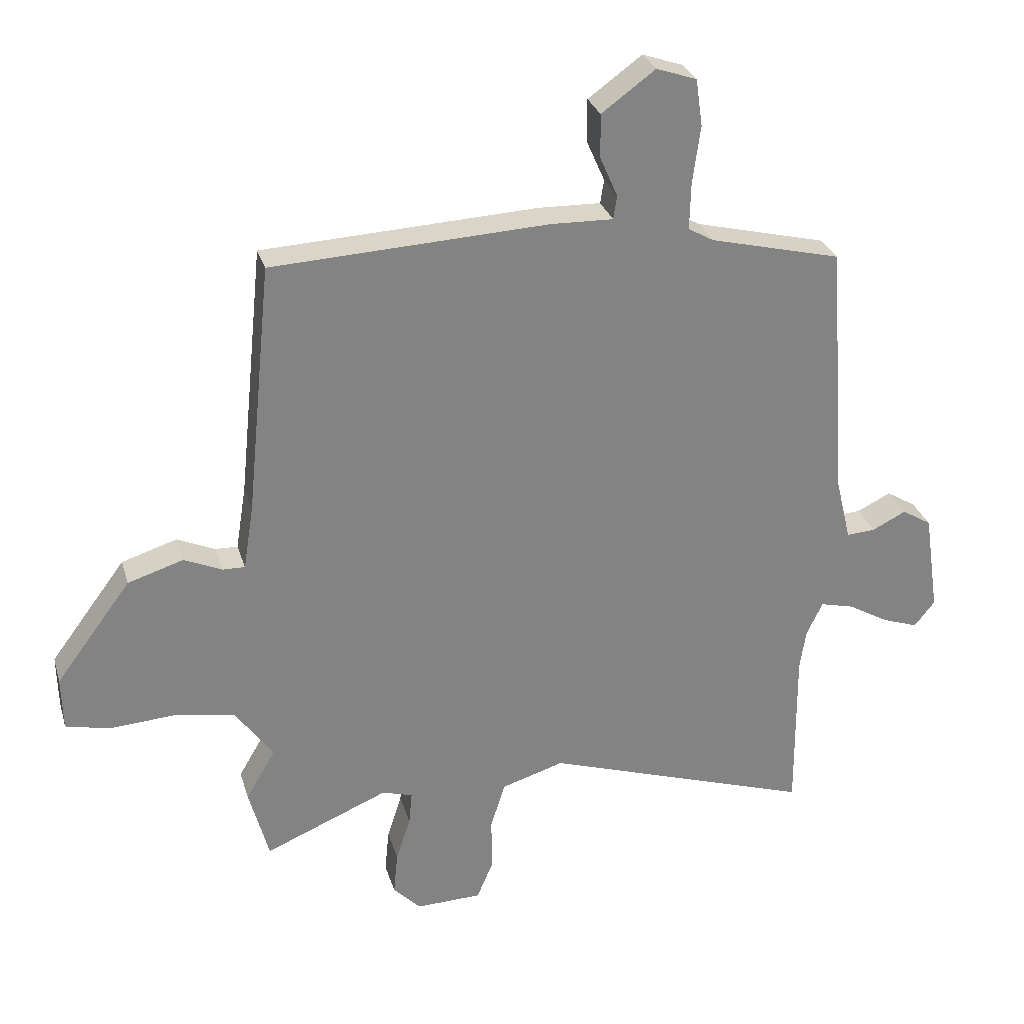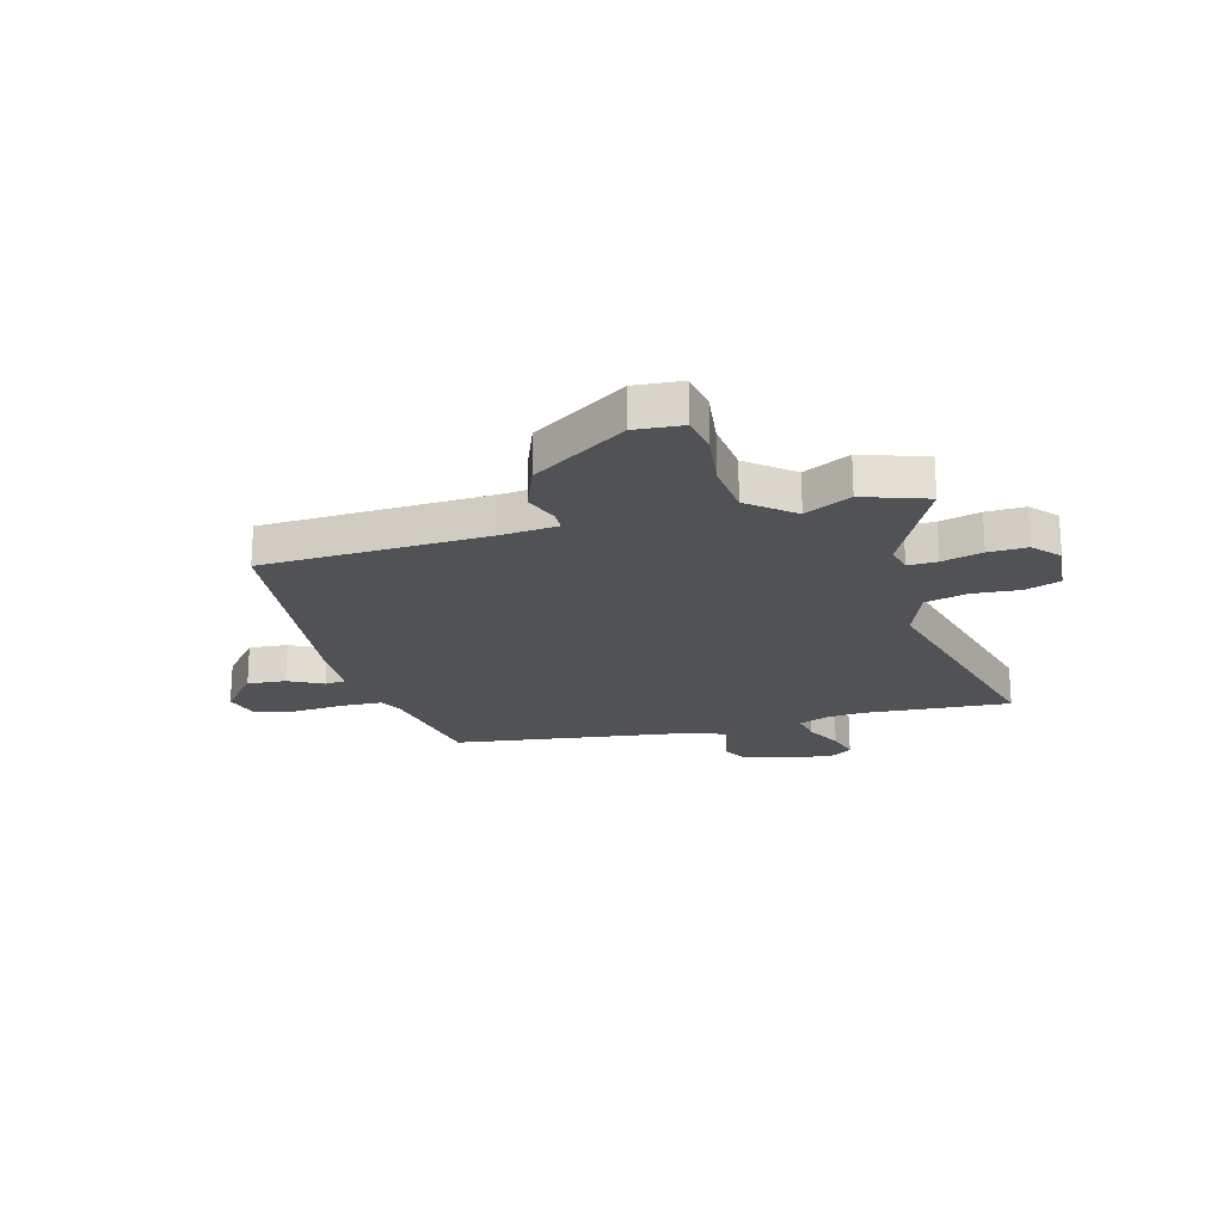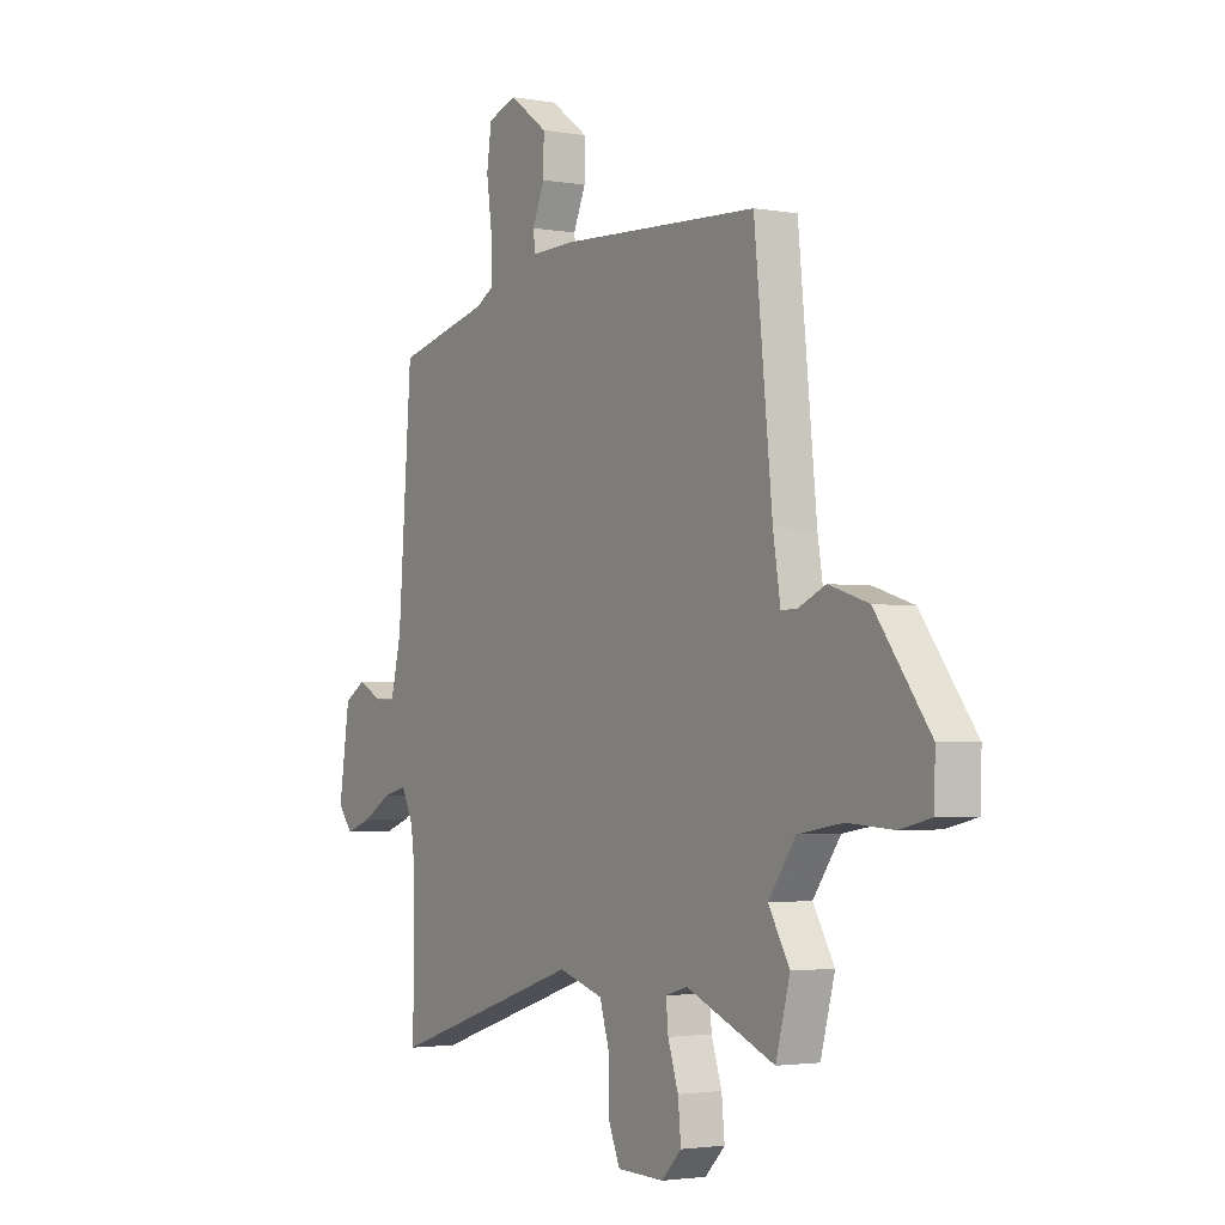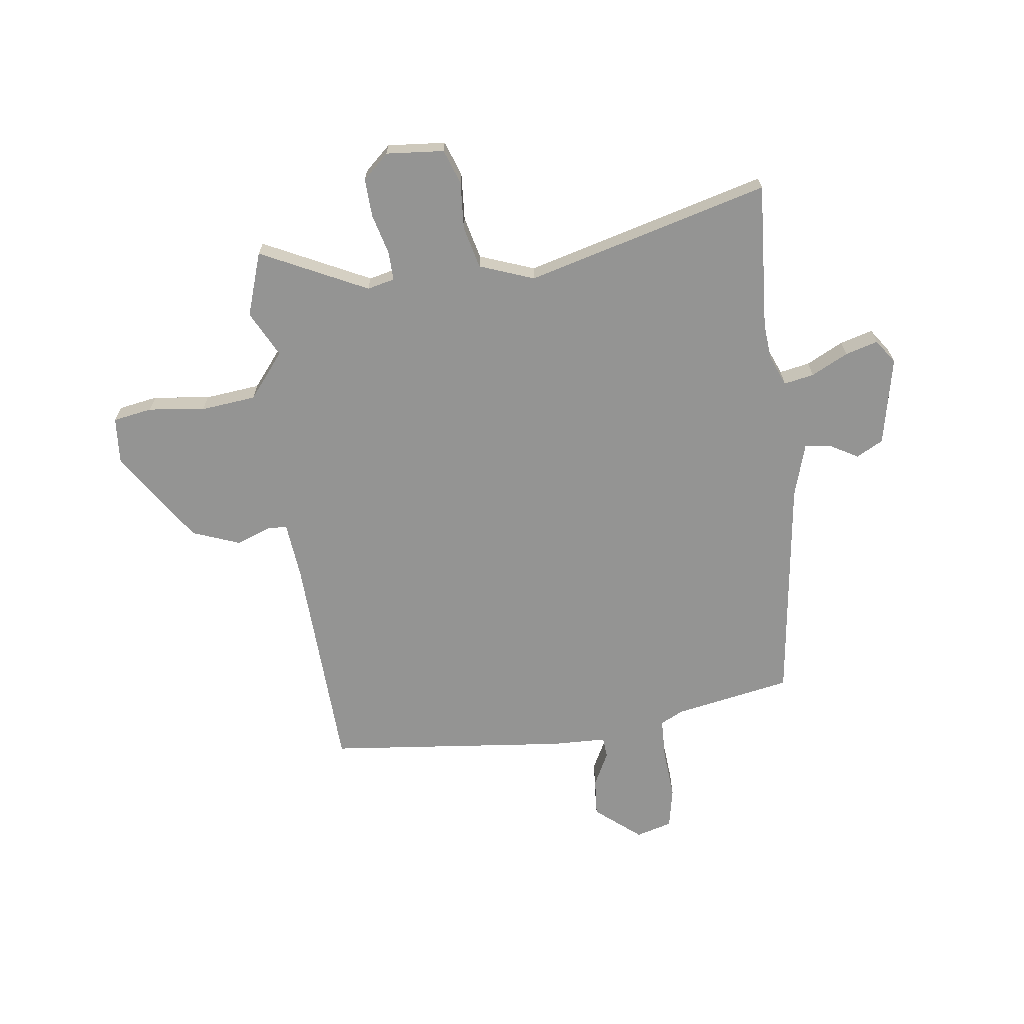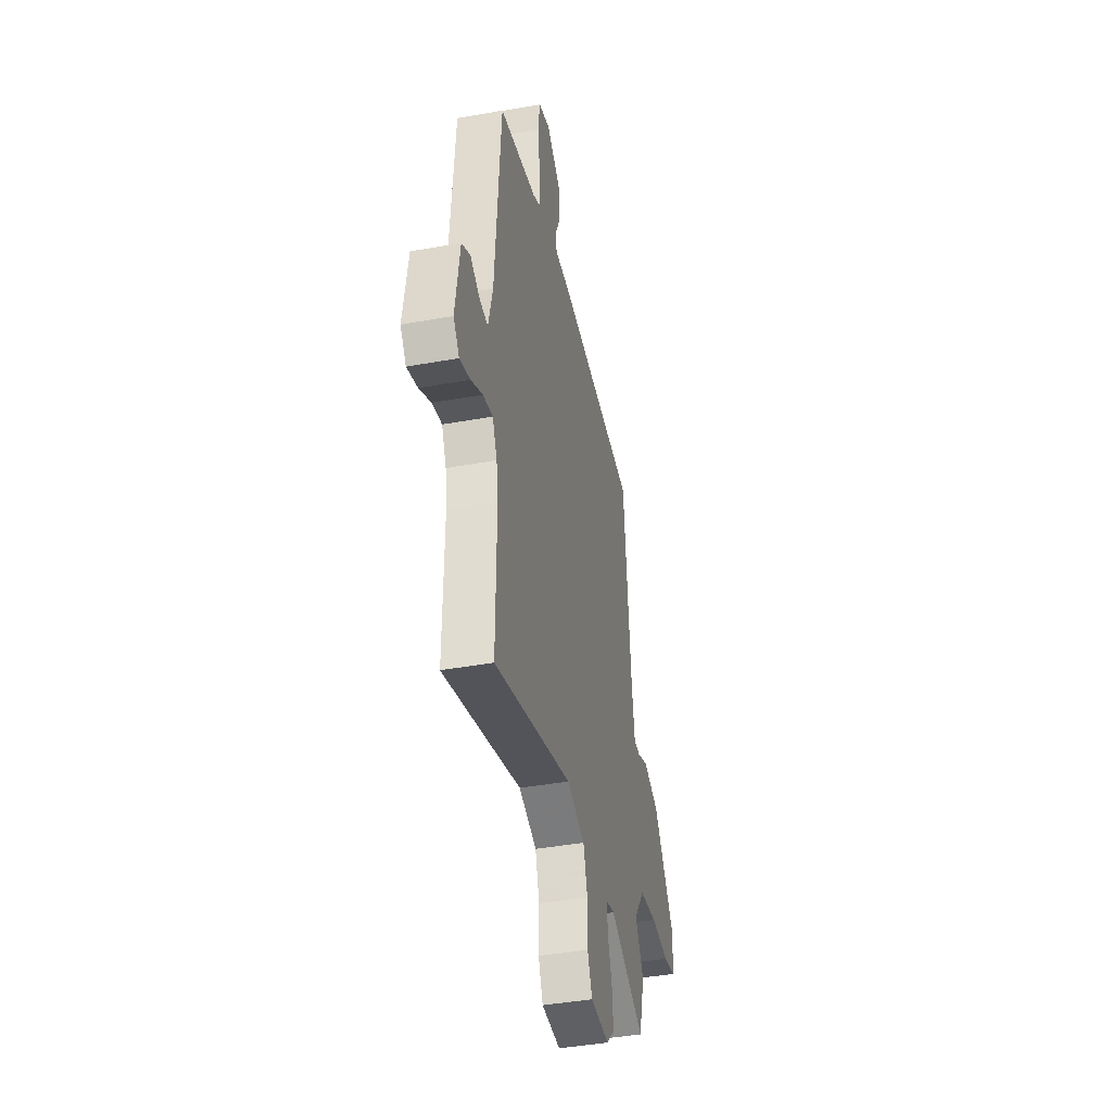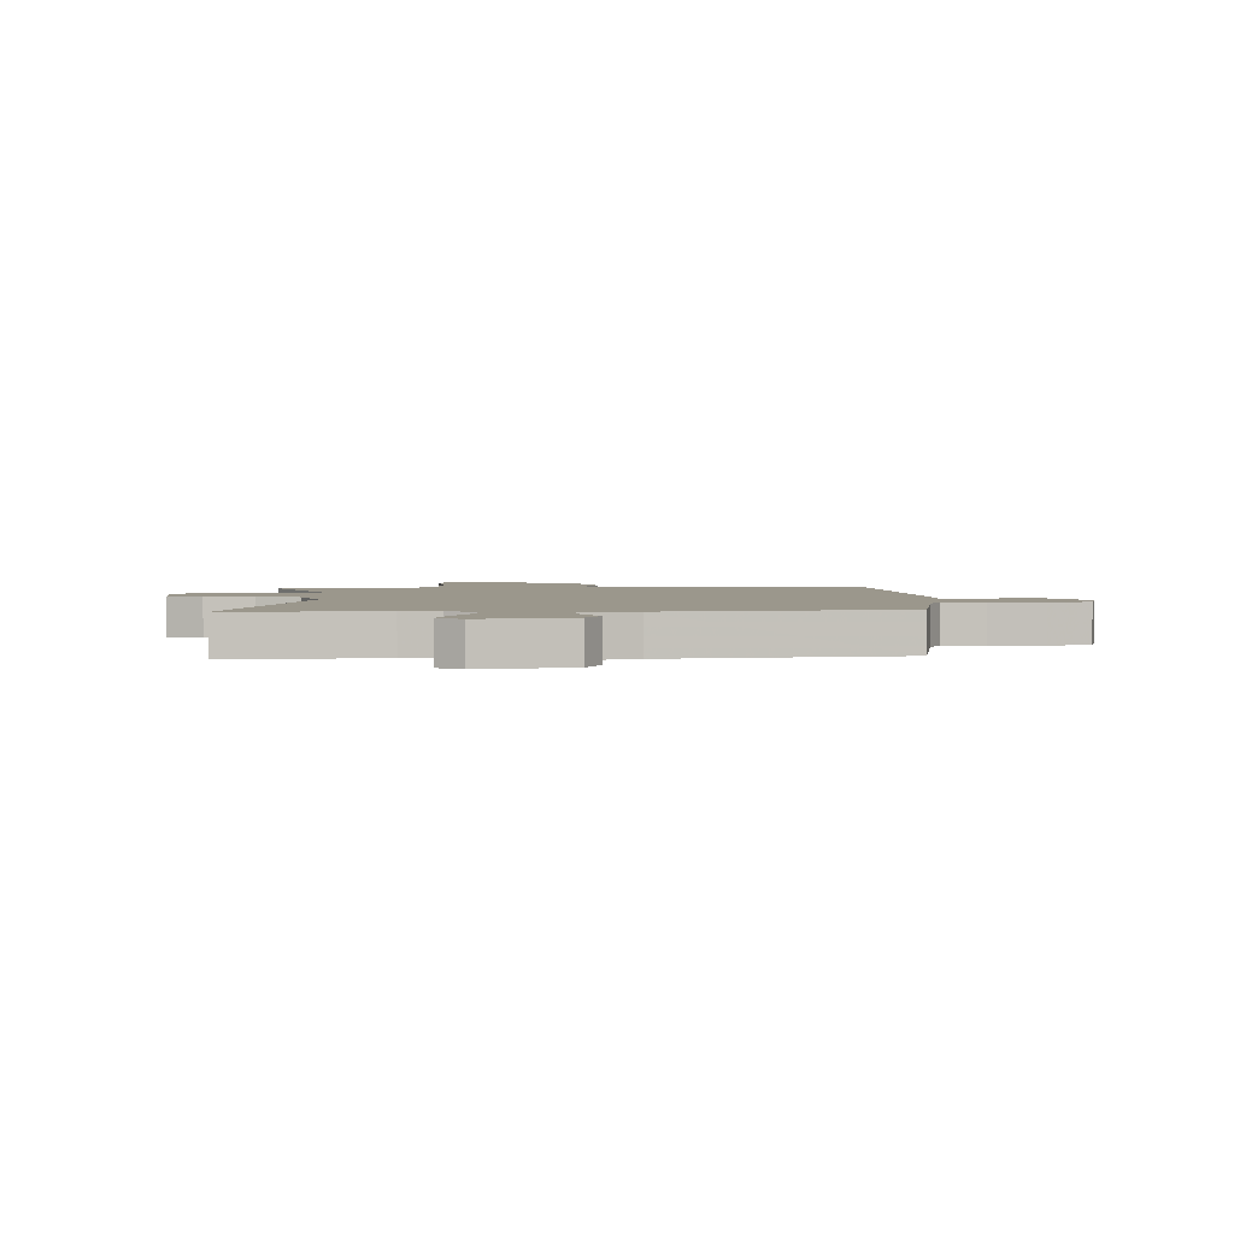
<metadata>
{"format":"obj","ext":"obj","renderer":"f3d","projection":"perspective","resolution":1024,"background":"white","views":[{"elev":29.1,"azim":164.6,"up":"+Z"},{"elev":-21.2,"azim":101.7,"up":"+Y"},{"elev":-2.6,"azim":58.2,"up":"+Z"},{"elev":-67.0,"azim":-175.8,"up":"+Y"},{"elev":-42.1,"azim":-77.8,"up":"+Z"},{"elev":2.7,"azim":-95.2,"up":"+Y"}]}
</metadata>
<code>
v 0.431 0.07 0.514
v 0.473 0.07 0.096
v 0.49 0.07 -0.011
v 0.527 0.07 -0.01
v 0.59 0.07 0.018
v 0.682 0.07 -0.011
v 0.807 0.07 -0.179
v 0.805 0.07 -0.268
v 0.732 0.07 -0.285
v 0.626 0.07 -0.278
v 0.523 0.07 -0.295
v 0.46 0.07 -0.383
v 0.509 0.07 -0.467
v 0.476 0.07 -0.589
v 0.271 0.07 -0.503
v 0.22 0.07 -0.518
v 0.225 0.07 -0.573
v 0.249 0.07 -0.647
v 0.256 0.07 -0.719
v 0.21 0.07 -0.766
v 0.101 0.07 -0.763
v 0.074 0.07 -0.699
v 0.075 0.07 -0.61
v 0.051 0.07 -0.532
v -0.053 0.07 -0.5
v -0.501 0.07 -0.648
v -0.499 0.07 -0.371
v -0.509 0.07 -0.303
v -0.536 0.07 -0.247
v -0.592 0.07 -0.261
v -0.659 0.07 -0.3
v -0.719 0.07 -0.321
v -0.753 0.07 -0.278
v -0.728 0.07 -0.11
v -0.679 0.07 -0.08
v -0.623 0.07 -0.108
v -0.575 0.07 -0.111
v -0.55 0.07 -0.008
v -0.518 0.07 0.424
v -0.3 0.07 0.478
v -0.258 0.07 0.502
v -0.26 0.07 0.58
v -0.273 0.07 0.675
v -0.262 0.07 0.753
v -0.195 0.07 0.776
v -0.106 0.07 0.711
v -0.107 0.07 0.638
v -0.136 0.07 0.572
v -0.13 0.07 0.533
v -0.027 0.07 0.536
v 0.431 0 0.514
v 0.473 0 0.096
v 0.49 0 -0.011
v 0.527 0 -0.01
v 0.59 0 0.018
v 0.682 0 -0.011
v 0.807 0 -0.179
v 0.805 0 -0.268
v 0.732 0 -0.285
v 0.626 0 -0.278
v 0.523 0 -0.295
v 0.46 0 -0.383
v 0.509 0 -0.467
v 0.476 0 -0.589
v 0.271 0 -0.503
v 0.22 0 -0.518
v 0.225 0 -0.573
v 0.249 0 -0.647
v 0.256 0 -0.719
v 0.21 0 -0.766
v 0.101 0 -0.763
v 0.074 0 -0.699
v 0.075 0 -0.61
v 0.051 0 -0.532
v -0.053 0 -0.5
v -0.501 0 -0.648
v -0.499 0 -0.371
v -0.509 0 -0.303
v -0.536 0 -0.247
v -0.592 0 -0.261
v -0.659 0 -0.3
v -0.719 0 -0.321
v -0.753 0 -0.278
v -0.728 0 -0.11
v -0.679 0 -0.08
v -0.623 0 -0.108
v -0.575 0 -0.111
v -0.55 0 -0.008
v -0.518 0 0.424
v -0.3 0 0.478
v -0.258 0 0.502
v -0.26 0 0.58
v -0.273 0 0.675
v -0.262 0 0.753
v -0.195 0 0.776
v -0.106 0 0.711
v -0.107 0 0.638
v -0.136 0 0.572
v -0.13 0 0.533
v -0.027 0 0.536
f 49 50 1 2
f 45 46 47 48
f 45 48 49
f 42 43 44 45
f 41 42 45 49
f 40 41 49 2
f 38 39 40 2
f 33 34 35 36
f 33 36 37
f 30 31 32 33
f 29 30 33 37
f 28 29 37 38
f 25 26 27
f 25 27 28 38
f 20 21 22 23
f 20 23 24
f 17 18 19 20
f 16 17 20 24
f 15 16 24 25
f 12 13 14 15
f 11 12 15 25
f 7 8 9 10
f 7 10 11
f 4 5 6 7
f 3 4 7 11
f 11 25 38
f 2 3 11 38
f 52 51 100 99
f 98 97 96 95
f 99 98 95
f 95 94 93 92
f 99 95 92 91
f 52 99 91 90
f 52 90 89 88
f 86 85 84 83
f 87 86 83
f 83 82 81 80
f 87 83 80 79
f 88 87 79 78
f 77 76 75
f 88 78 77 75
f 73 72 71 70
f 74 73 70
f 70 69 68 67
f 74 70 67 66
f 75 74 66 65
f 65 64 63 62
f 75 65 62 61
f 60 59 58 57
f 61 60 57
f 57 56 55 54
f 61 57 54 53
f 88 75 61
f 88 61 53 52
f 1 51 52 2
f 2 52 53 3
f 3 53 54 4
f 4 54 55 5
f 5 55 56 6
f 6 56 57 7
f 7 57 58 8
f 8 58 59 9
f 9 59 60 10
f 10 60 61 11
f 11 61 62 12
f 12 62 63 13
f 13 63 64 14
f 14 64 65 15
f 15 65 66 16
f 16 66 67 17
f 17 67 68 18
f 18 68 69 19
f 19 69 70 20
f 20 70 71 21
f 21 71 72 22
f 22 72 73 23
f 23 73 74 24
f 24 74 75 25
f 25 75 76 26
f 26 76 77 27
f 27 77 78 28
f 28 78 79 29
f 29 79 80 30
f 30 80 81 31
f 31 81 82 32
f 32 82 83 33
f 33 83 84 34
f 34 84 85 35
f 35 85 86 36
f 36 86 87 37
f 37 87 88 38
f 38 88 89 39
f 39 89 90 40
f 40 90 91 41
f 41 91 92 42
f 42 92 93 43
f 43 93 94 44
f 44 94 95 45
f 45 95 96 46
f 46 96 97 47
f 47 97 98 48
f 48 98 99 49
f 49 99 100 50
f 50 100 51 1

</code>
